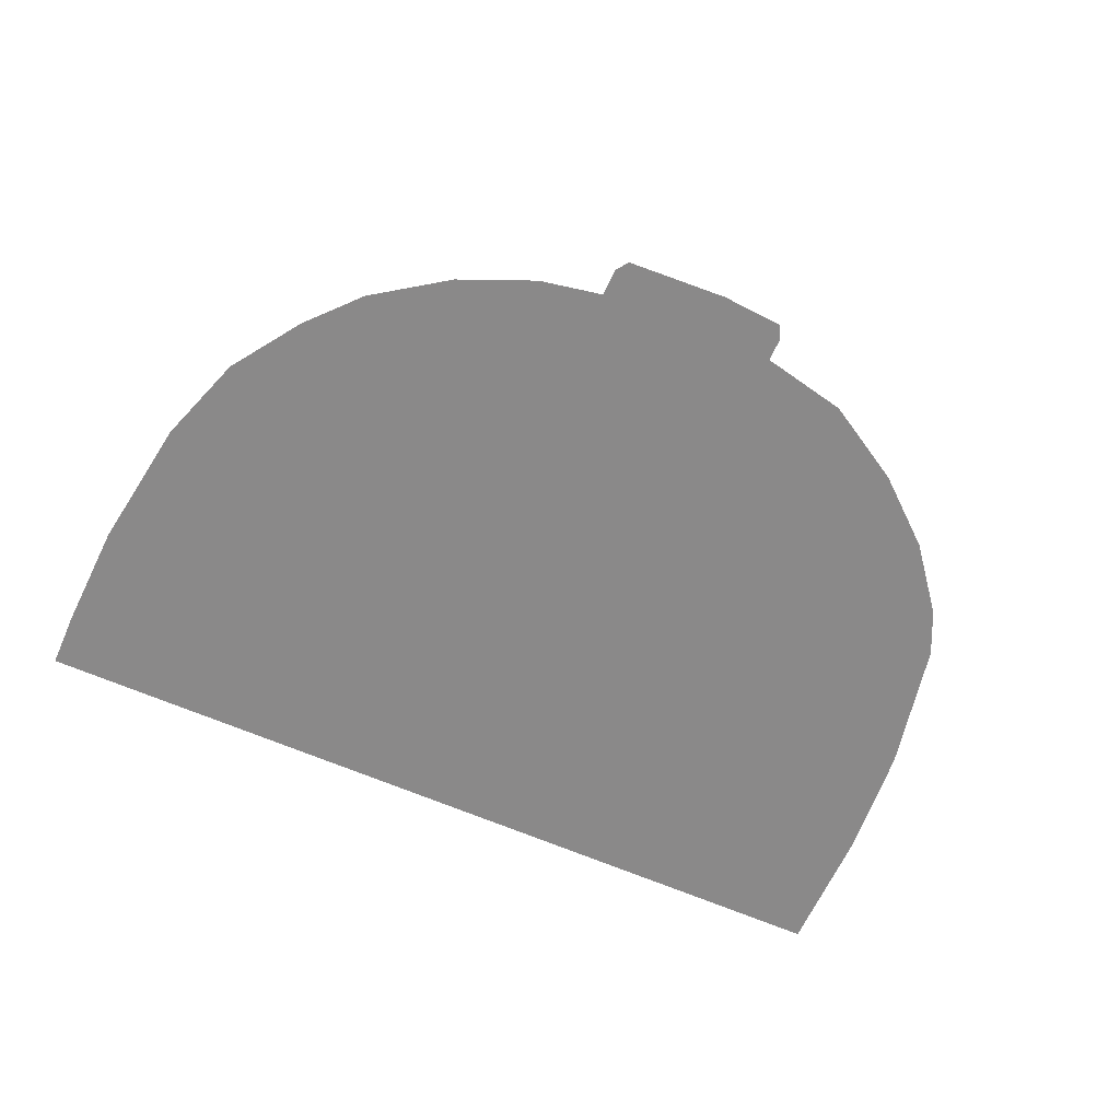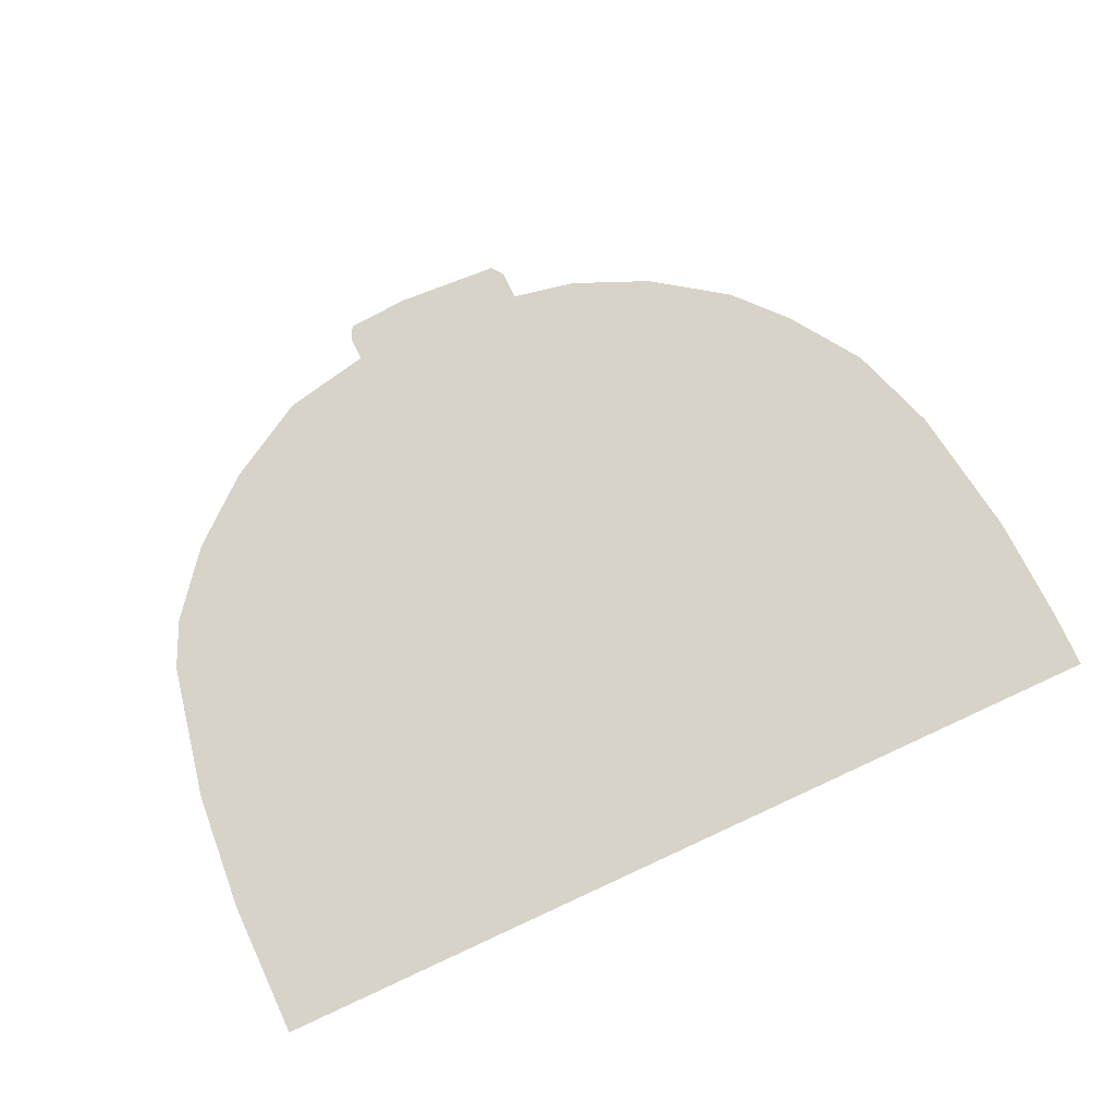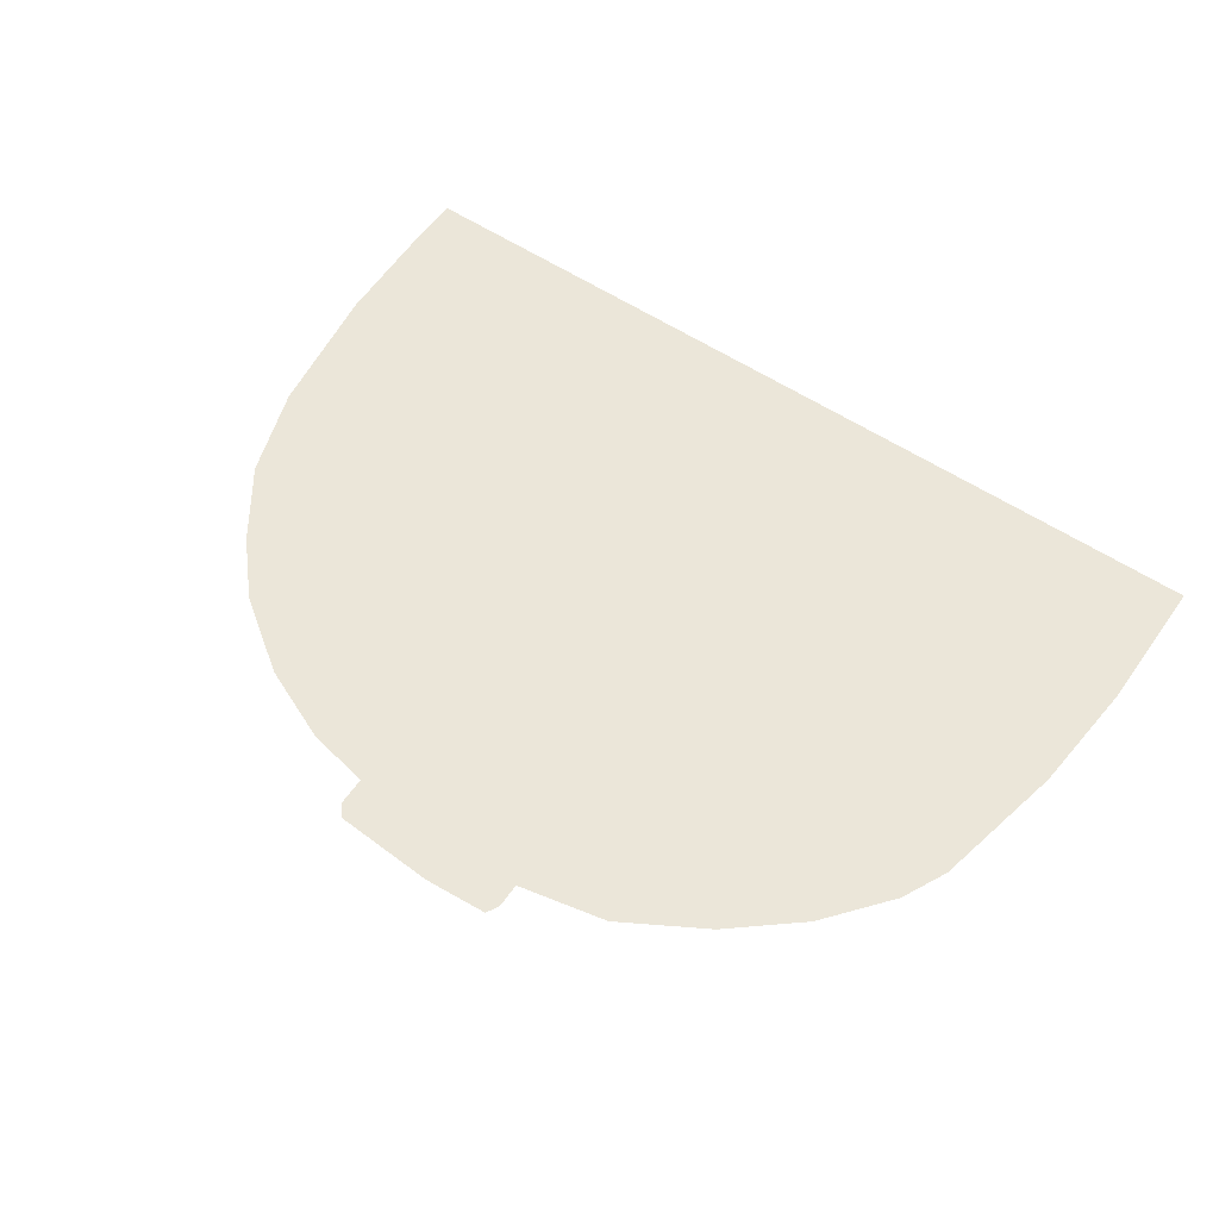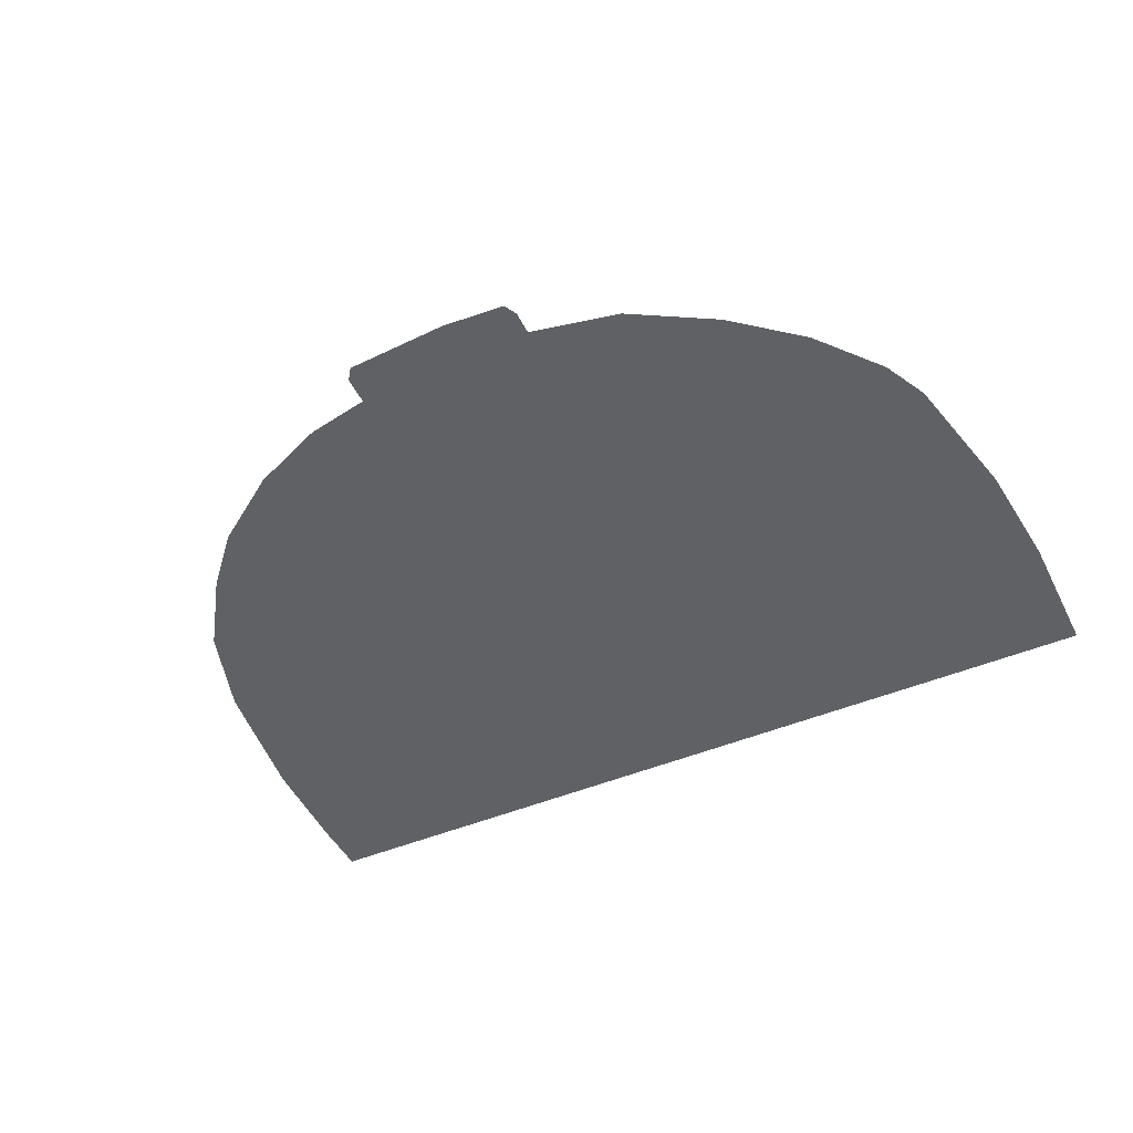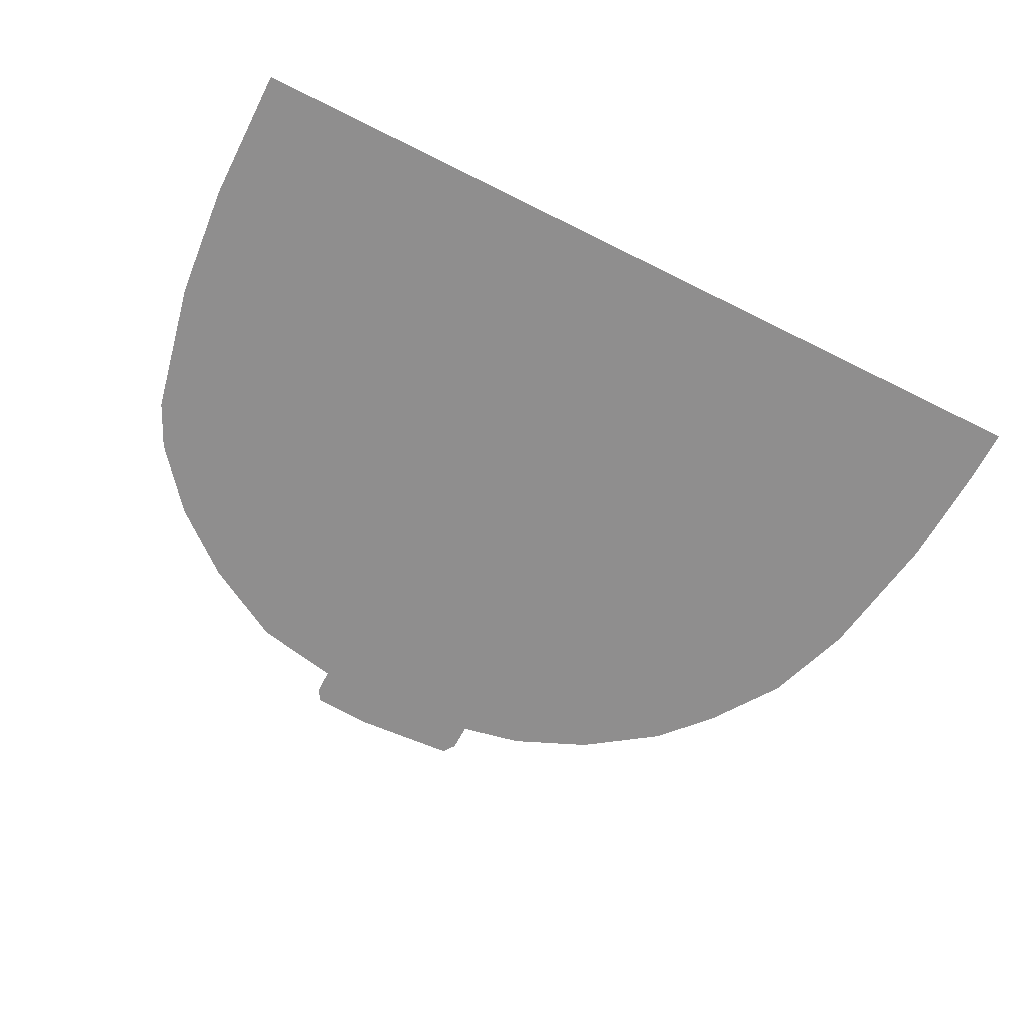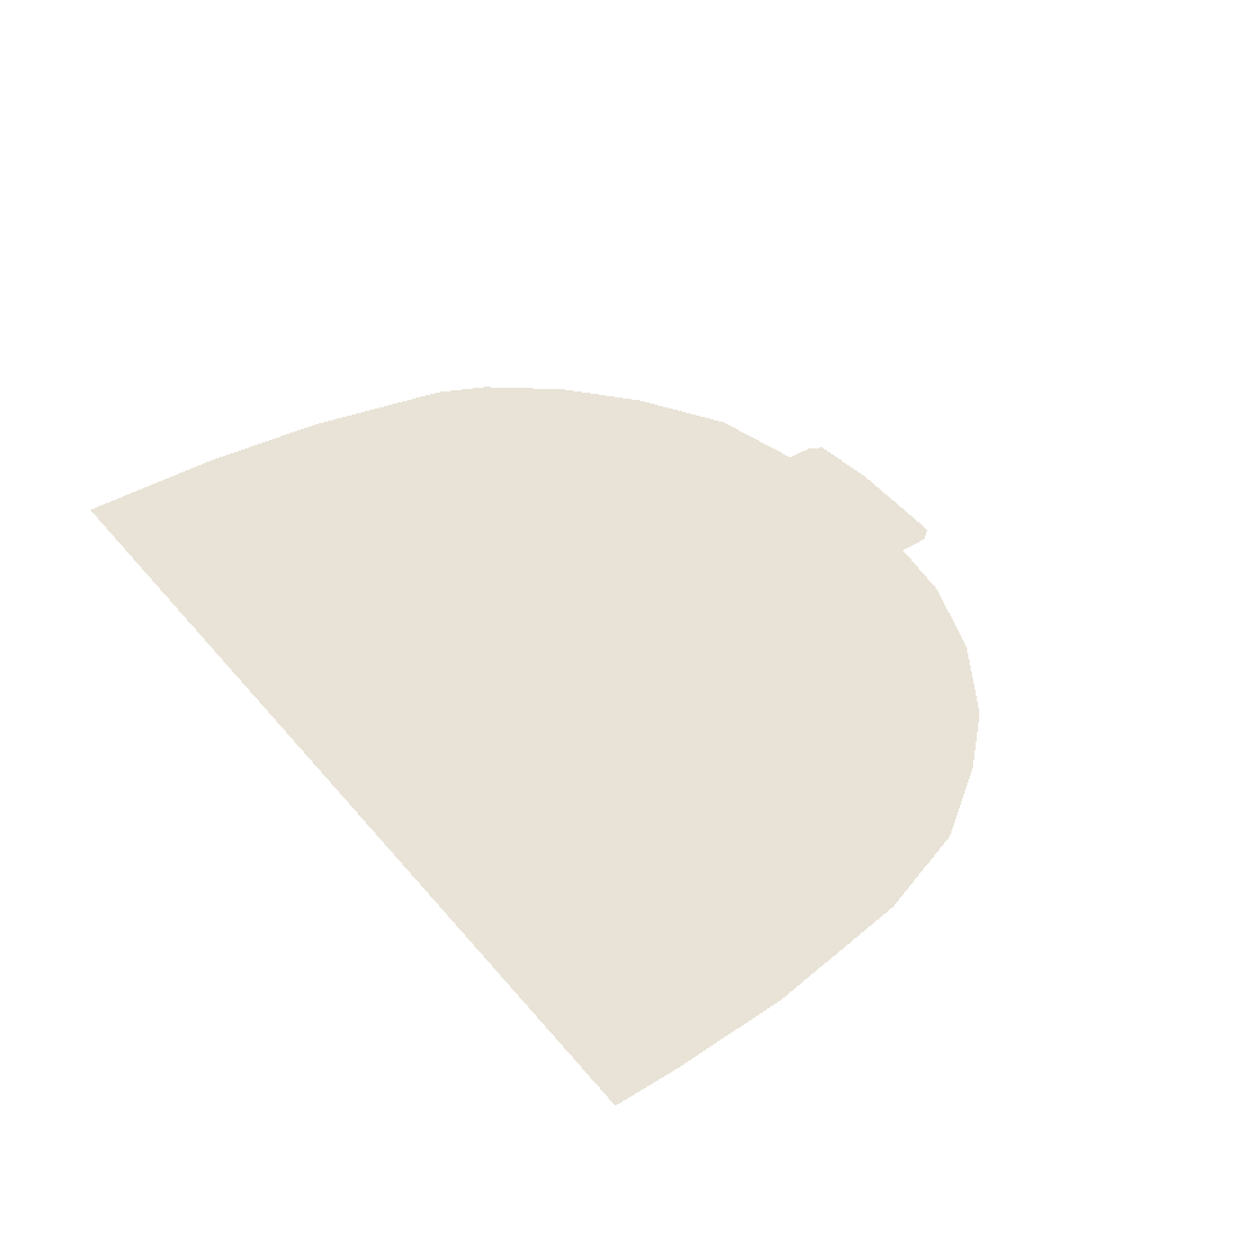
<metadata>
{"format":"obj","ext":"obj","renderer":"f3d","projection":"perspective","resolution":1024,"background":"white","views":[{"elev":-63.3,"azim":156.1,"up":"+Z"},{"elev":76.5,"azim":-24.7,"up":"+Z"},{"elev":56.4,"azim":-145.1,"up":"+Z"},{"elev":-46.0,"azim":-154.1,"up":"+Z"},{"elev":-65.0,"azim":-26.8,"up":"+Z"},{"elev":41.8,"azim":53.9,"up":"+Z"}]}
</metadata>
<code>
g fishBodyPt2_mesh
v -0.5925 0 0
v 0.5928 0 0
v -0.5928 0.1807 0
v 0.5928 0.07475 0
v 0.5863 0.2213 0
v 0.5583 0.403 0
v 0.1056 0.8161 0
v 0.4517 0.6195 0
v 0.5167 0.5242 0
v 0.2912 0.7566 0
v 0.3893 0.6884 0
v 0.1901 0.7995 0
v -0.1333 0.8226 0
v -0.4456 0.6617 0
v -0.5142 0.5765 0
v -0.5798 0.3364 0
v -0.5428 0.5161 0
v -0.3582 0.7351 0
v -0.2496 0.7982 0
v -0.04128 0.8775 0
v -0.1248 0.872 0
v -0.1336 0.8548 0
v 0.09295 0.8697 0
v 0.105 0.8535 0
g fishBodyPt2_mesh_0
f 3 2 1
f 2 3 4
f 4 3 5
f 5 3 6
f 3 7 6
f 6 7 8
f 9 6 8
f 8 7 10
f 11 8 10
f 7 12 10
f 13 7 3
f 3 14 13
f 15 14 3
f 15 3 16
f 17 15 16
f 18 13 14
f 19 13 18
f 20 7 13
f 13 21 20
f 22 21 13
f 7 20 23
f 23 24 7

</code>
